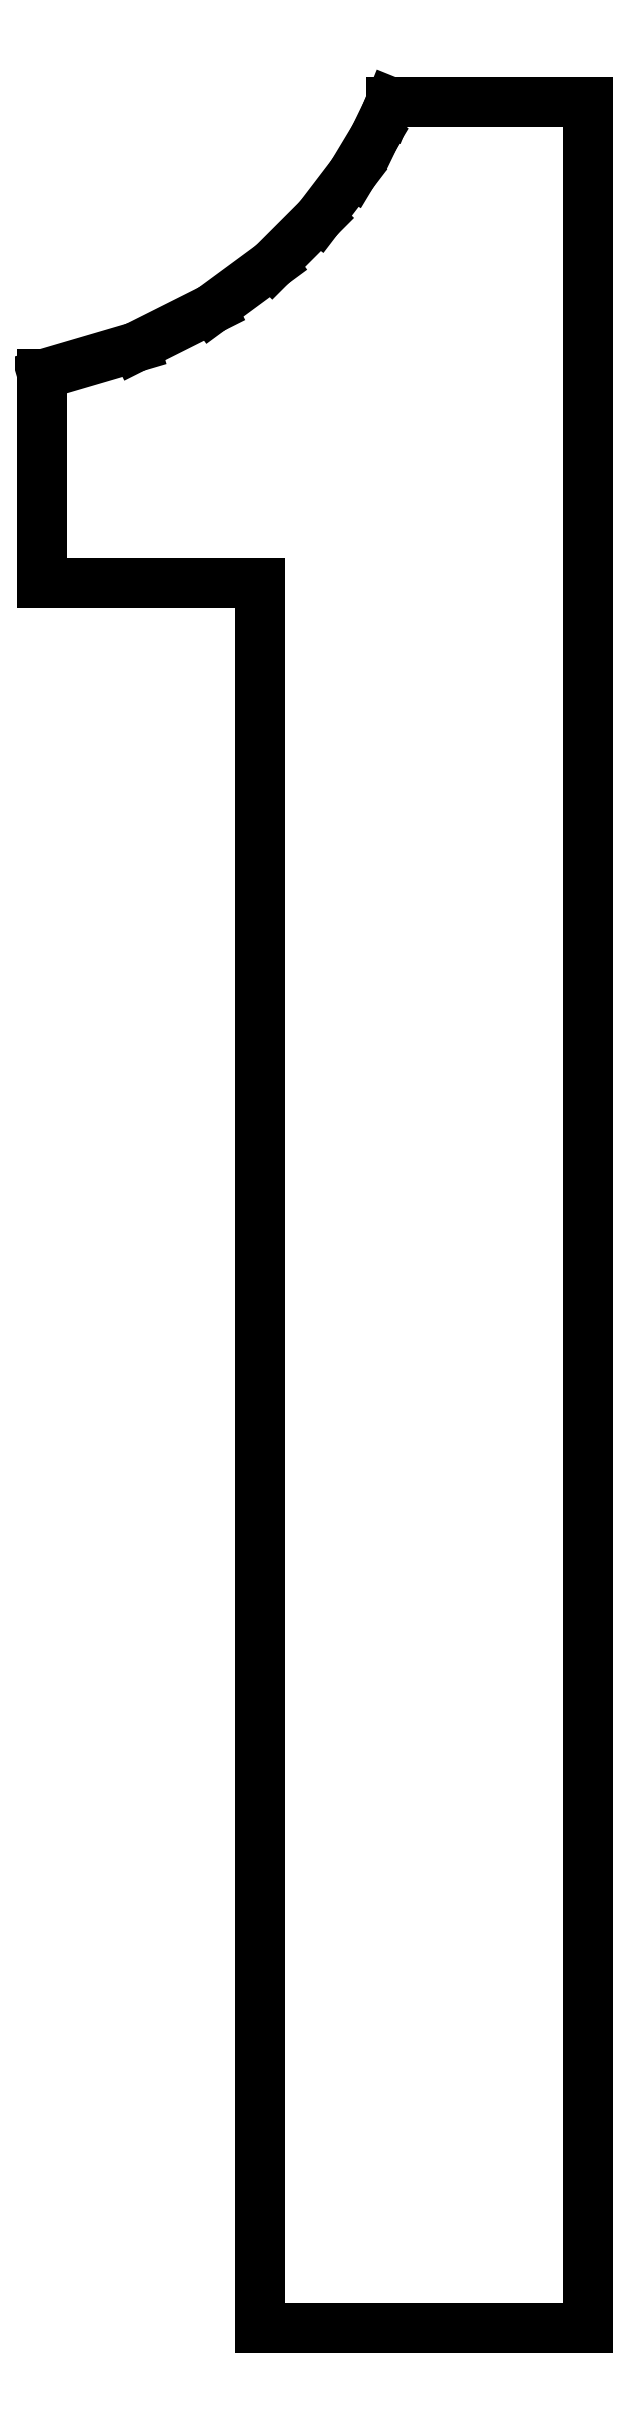
<metadata>
{"format":"dxf","ext":"dxf","renderer":"ezdxf+matplotlib","layout":"modelspace","background":"white","min_lineweight":24,"dpi":150}
</metadata>
<code>
0
SECTION
2
ENTITIES
0
LINE
8
0
10
0.1151
20
0.9217
30
0
11
0.1151
21
-0
31
0
0
LINE
8
0
10
0.1151
20
-0
30
0
11
0.2881
21
-0
31
0
0
LINE
8
0
10
0.2881
20
-0
30
0
11
0.2881
21
1.176
31
0
0
LINE
8
0
10
0.2881
20
1.176
30
0
11
0.1839
21
1.176
31
0
0
LINE
8
0
10
0.1839
20
1.176
30
0
11
0.1819
21
1.171
31
0
0
LINE
8
0
10
0.1819
20
1.171
30
0
11
0.1754
21
1.158
31
0
0
LINE
8
0
10
0.1754
20
1.158
30
0
11
0.1637
21
1.138
31
0
0
LINE
8
0
10
0.1637
20
1.138
30
0
11
0.1459
21
1.115
31
0
0
LINE
8
0
10
0.1459
20
1.115
30
0
11
0.1214
21
1.09
31
0
0
LINE
8
0
10
0.1214
20
1.09
30
0
11
0.08941
21
1.067
31
0
0
LINE
8
0
10
0.08941
20
1.067
30
0
11
0.04915
21
1.047
31
0
0
LINE
8
0
10
0.04915
20
1.047
30
0
11
-0.0001085
21
1.032
31
0
0
LINE
8
0
10
-0.0001085
20
1.032
30
0
11
-0.0001085
21
0.9217
31
0
0
LINE
8
0
10
-0.0001085
20
0.9217
30
0
11
0.1151
21
0.9217
31
0
0
ENDSEC
0
EOF

</code>
